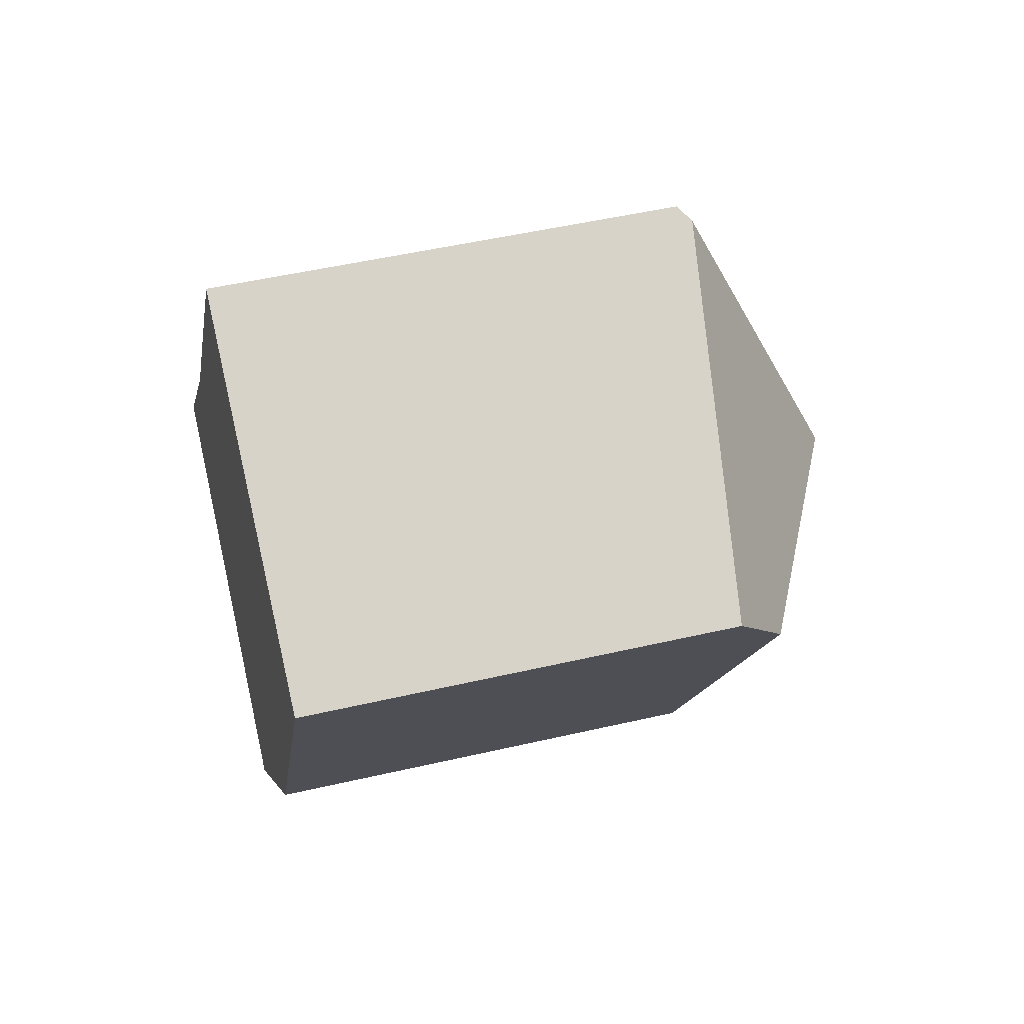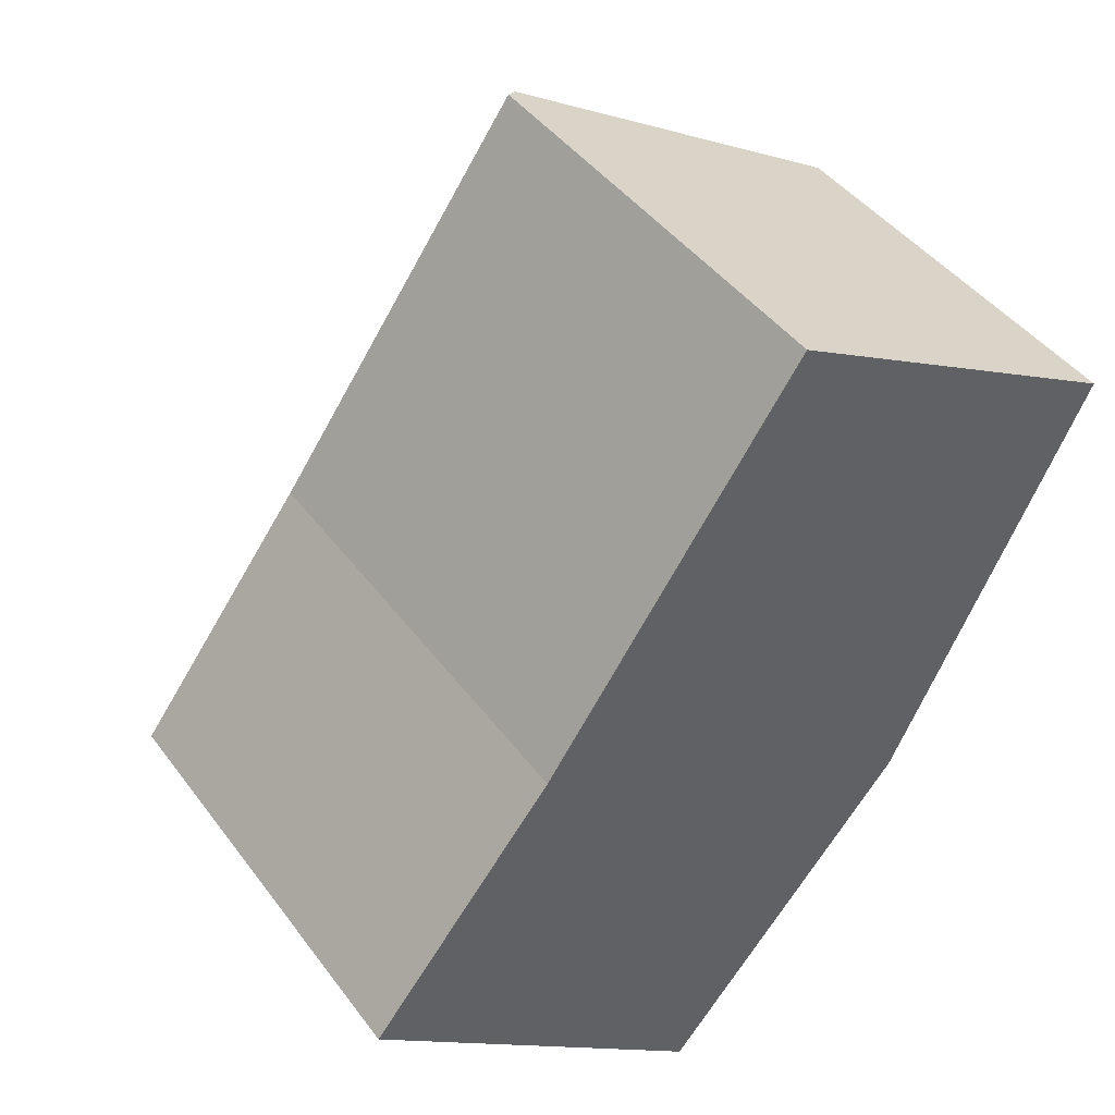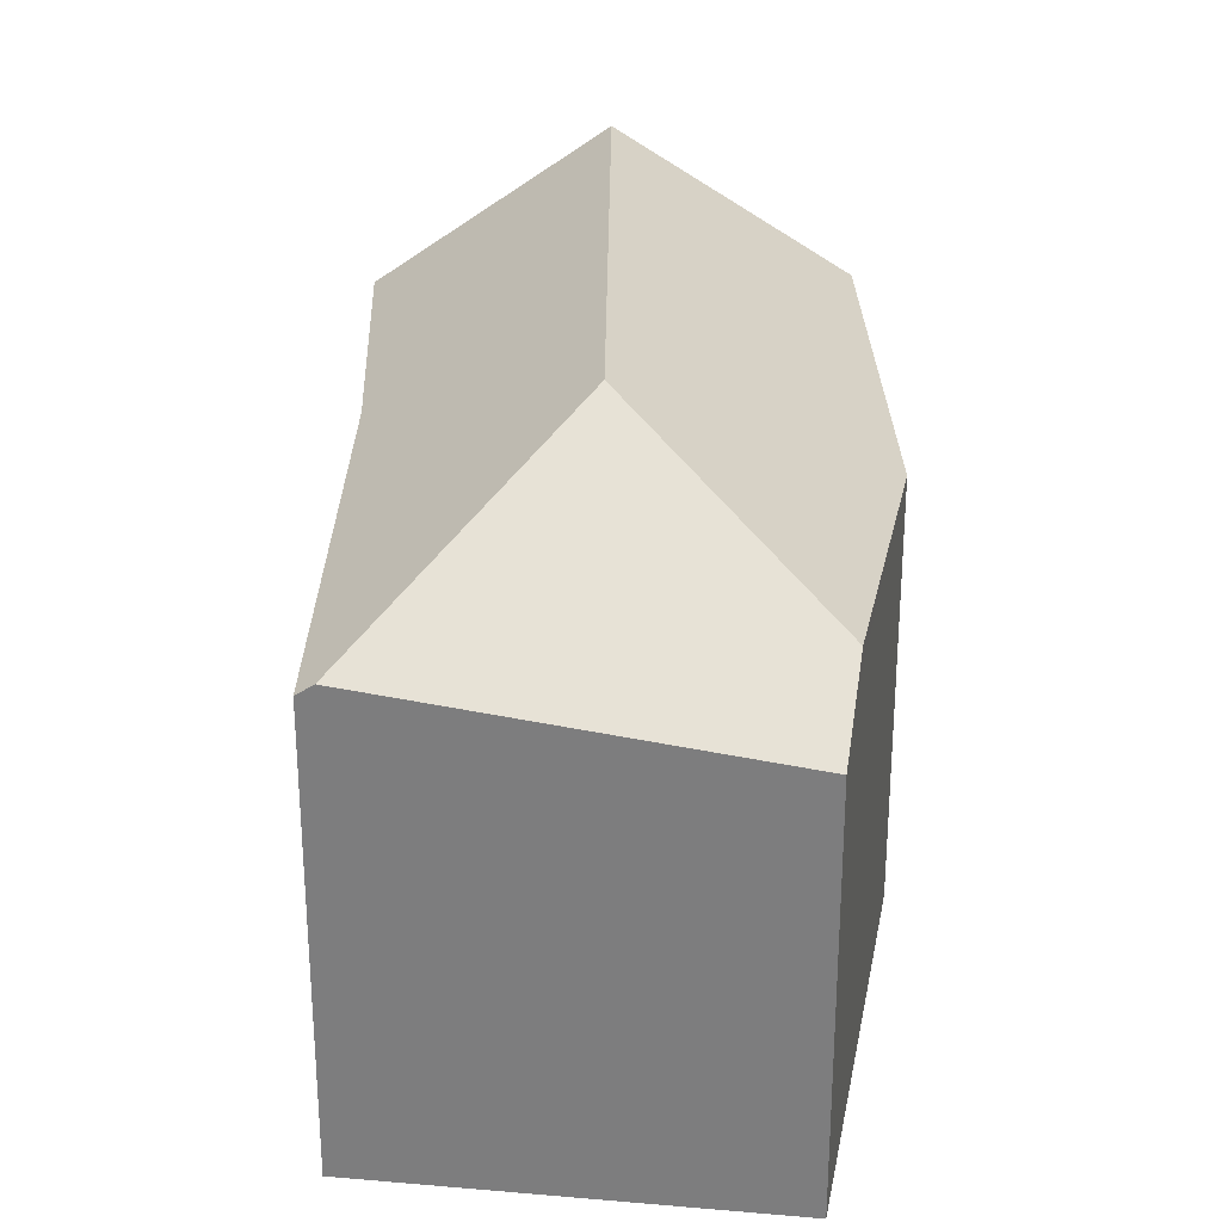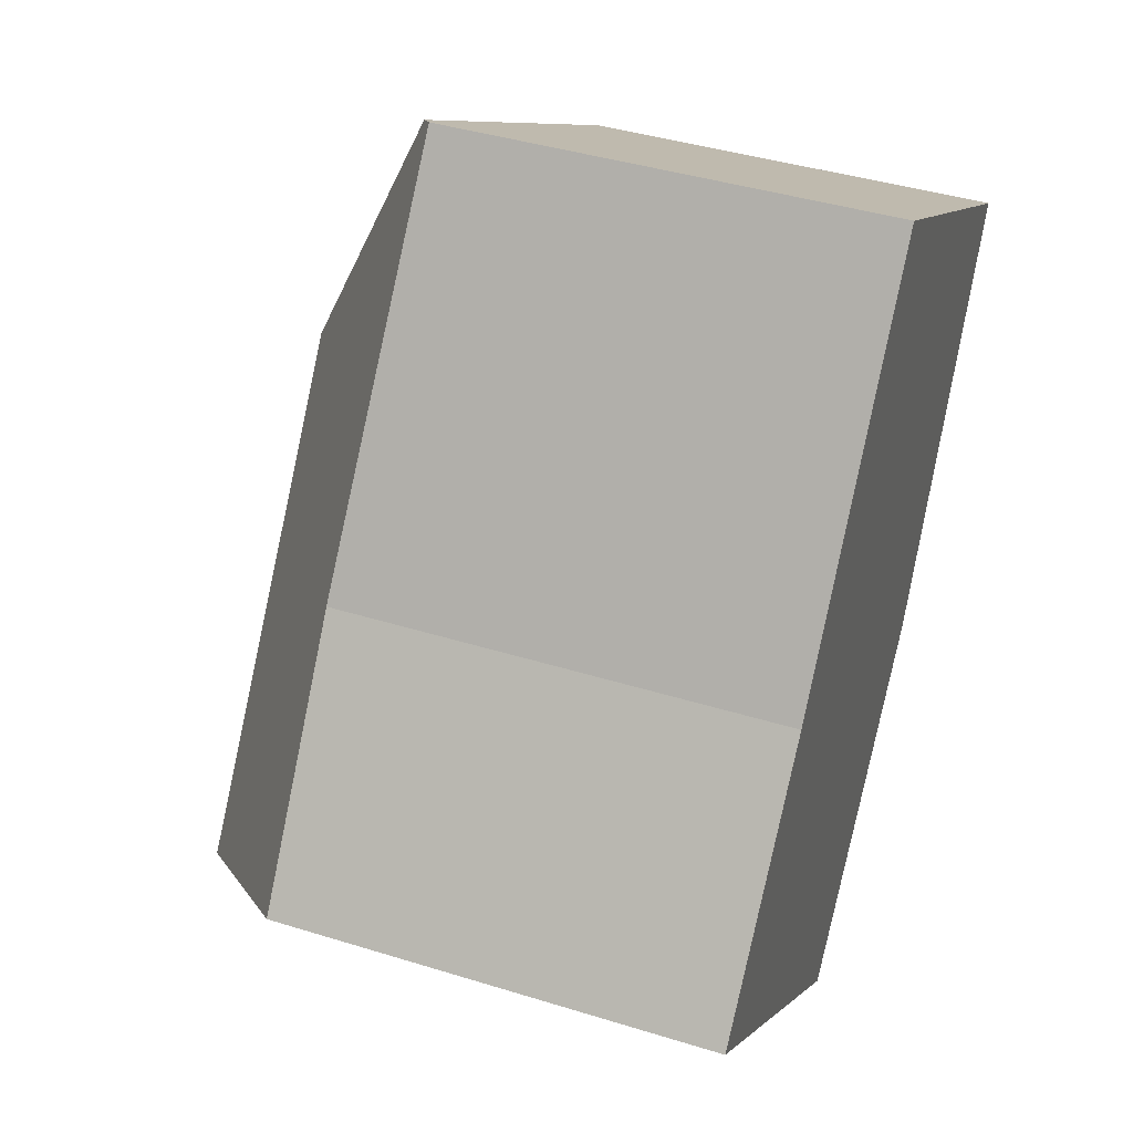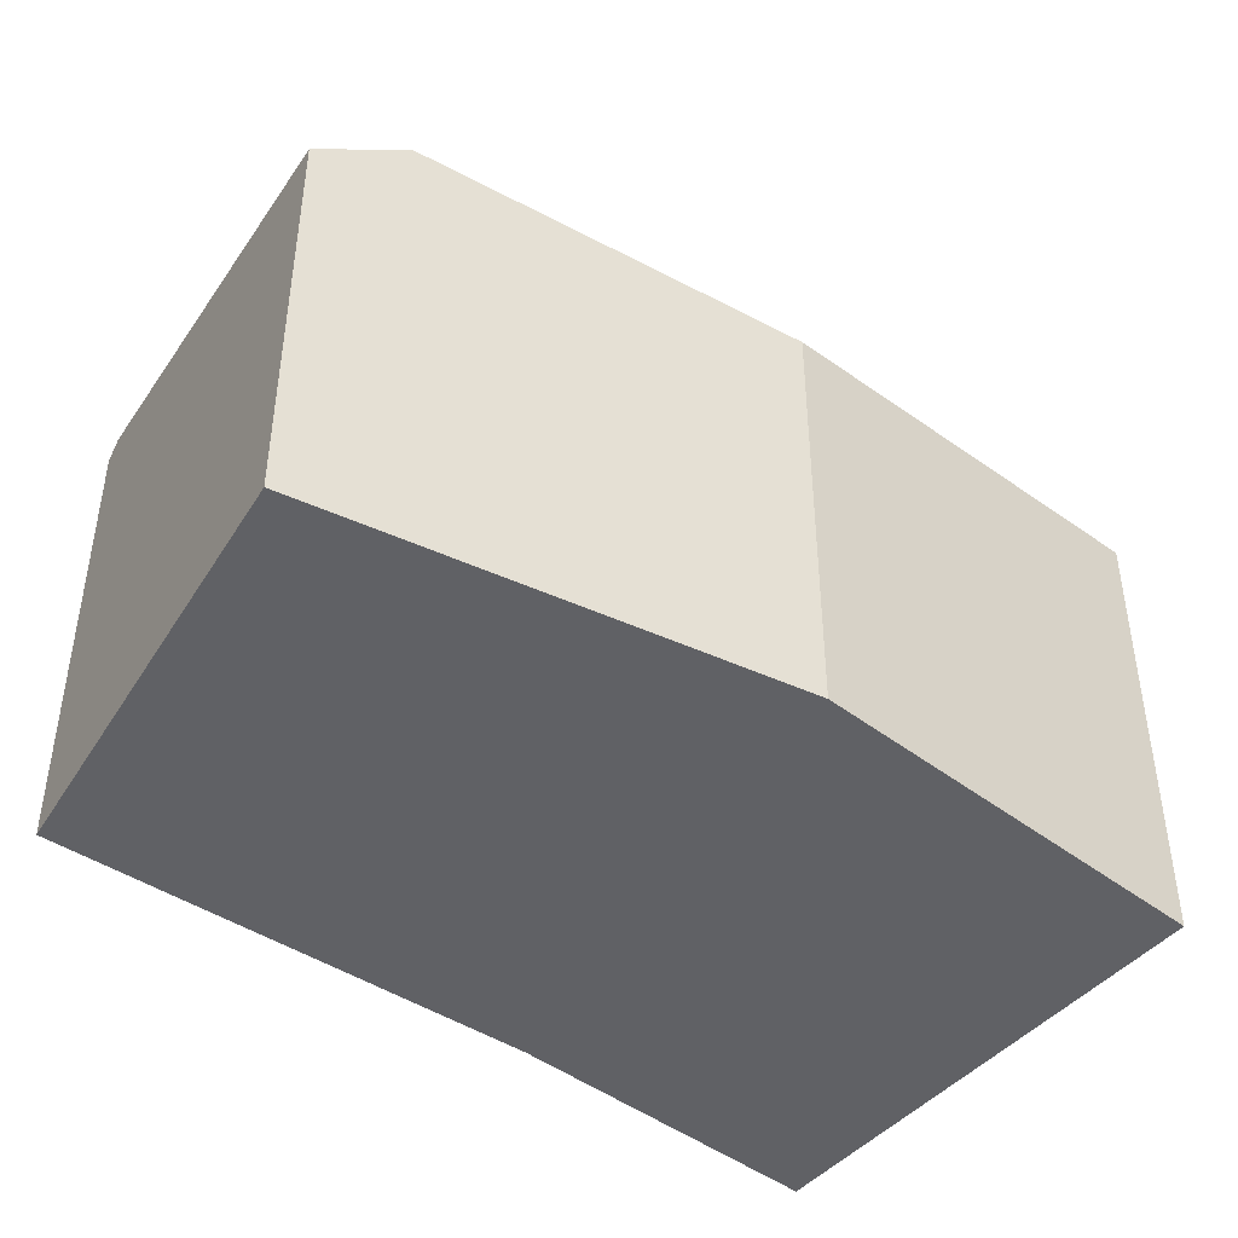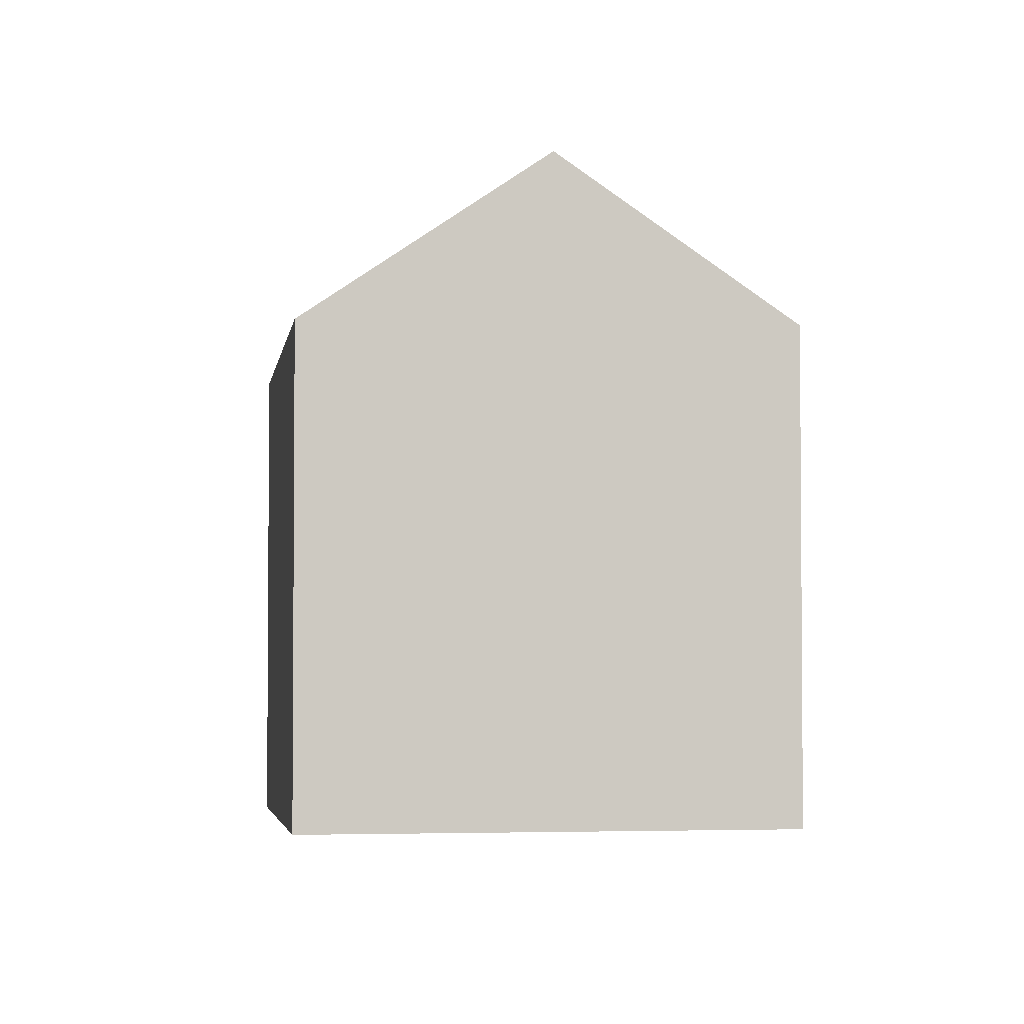
<metadata>
{"format":"obj","ext":"obj","renderer":"f3d","projection":"perspective","resolution":1024,"background":"white","views":[{"elev":49.0,"azim":75.5,"up":"+Z"},{"elev":43.5,"azim":-33.7,"up":"+Z"},{"elev":29.7,"azim":36.6,"up":"+Y"},{"elev":41.1,"azim":-69.3,"up":"+Z"},{"elev":-47.4,"azim":89.2,"up":"+Y"},{"elev":-3.1,"azim":-149.1,"up":"+Y"}]}
</metadata>
<code>
v  18.37 10.65 8.702
v  13.29 10.65 12.9
v  18.89 9.874 9.756
v  17.97 11.23 7.9
v  11.77 14.32 7.118
v  10.87 10.98 14.26
v  15.71 10.65 3.307
v  4.114 14.32 -3.402
v  14.18 10.25 0.197
v  8.31 10.64 -6.872
v  0.466 11.12 -0.385
v  0 10.71 6.561e-16
v  4.418 10.92 5.56
v  5.078 10.9 6.523
v  10.52 10.71 14.46
v  4.418 -3.405e-16 5.56
v  0 0 0
v  10.52 -8.854e-16 14.46
v  5.078 -3.994e-16 6.523
v  10.87 -8.734e-16 14.26
v  13.29 -7.9e-16 12.9
v  18.89 -5.974e-16 9.756
v  14.18 -1.206e-17 0.197
v  15.71 -2.025e-16 3.307
v  17.97 -4.837e-16 7.9
v  18.37 -5.328e-16 8.702
v  8.31 4.208e-16 -6.872
v  4.114 2.083e-16 -3.402
v  0.466 2.357e-17 -0.385
g defaultobject
f 1 2 3
f 2 1 4
f 2 4 5
f 2 5 6
f 7 5 4
f 5 7 8
f 8 7 9
f 8 9 10
f 11 5 8
f 5 11 12
f 5 12 13
f 5 13 14
f 5 14 15
f 5 15 6
f 12 16 13
f 16 12 17
f 16 14 13
f 14 16 15
f 15 16 18
f 18 16 19
f 15 2 6
f 2 15 18
f 2 18 3
f 3 18 20
f 3 20 21
f 3 21 22
f 1 7 4
f 7 1 3
f 7 3 22
f 7 22 9
f 9 22 23
f 23 22 24
f 24 22 25
f 25 22 26
f 9 27 10
f 27 9 23
f 27 8 10
f 8 27 11
f 11 27 12
f 12 27 17
f 17 27 28
f 17 28 29
f 21 26 22
f 26 21 25
f 25 21 20
f 25 20 24
f 24 20 18
f 24 18 19
f 24 19 23
f 23 19 27
f 27 19 16
f 27 16 29
f 29 16 17
f 27 29 28

</code>
